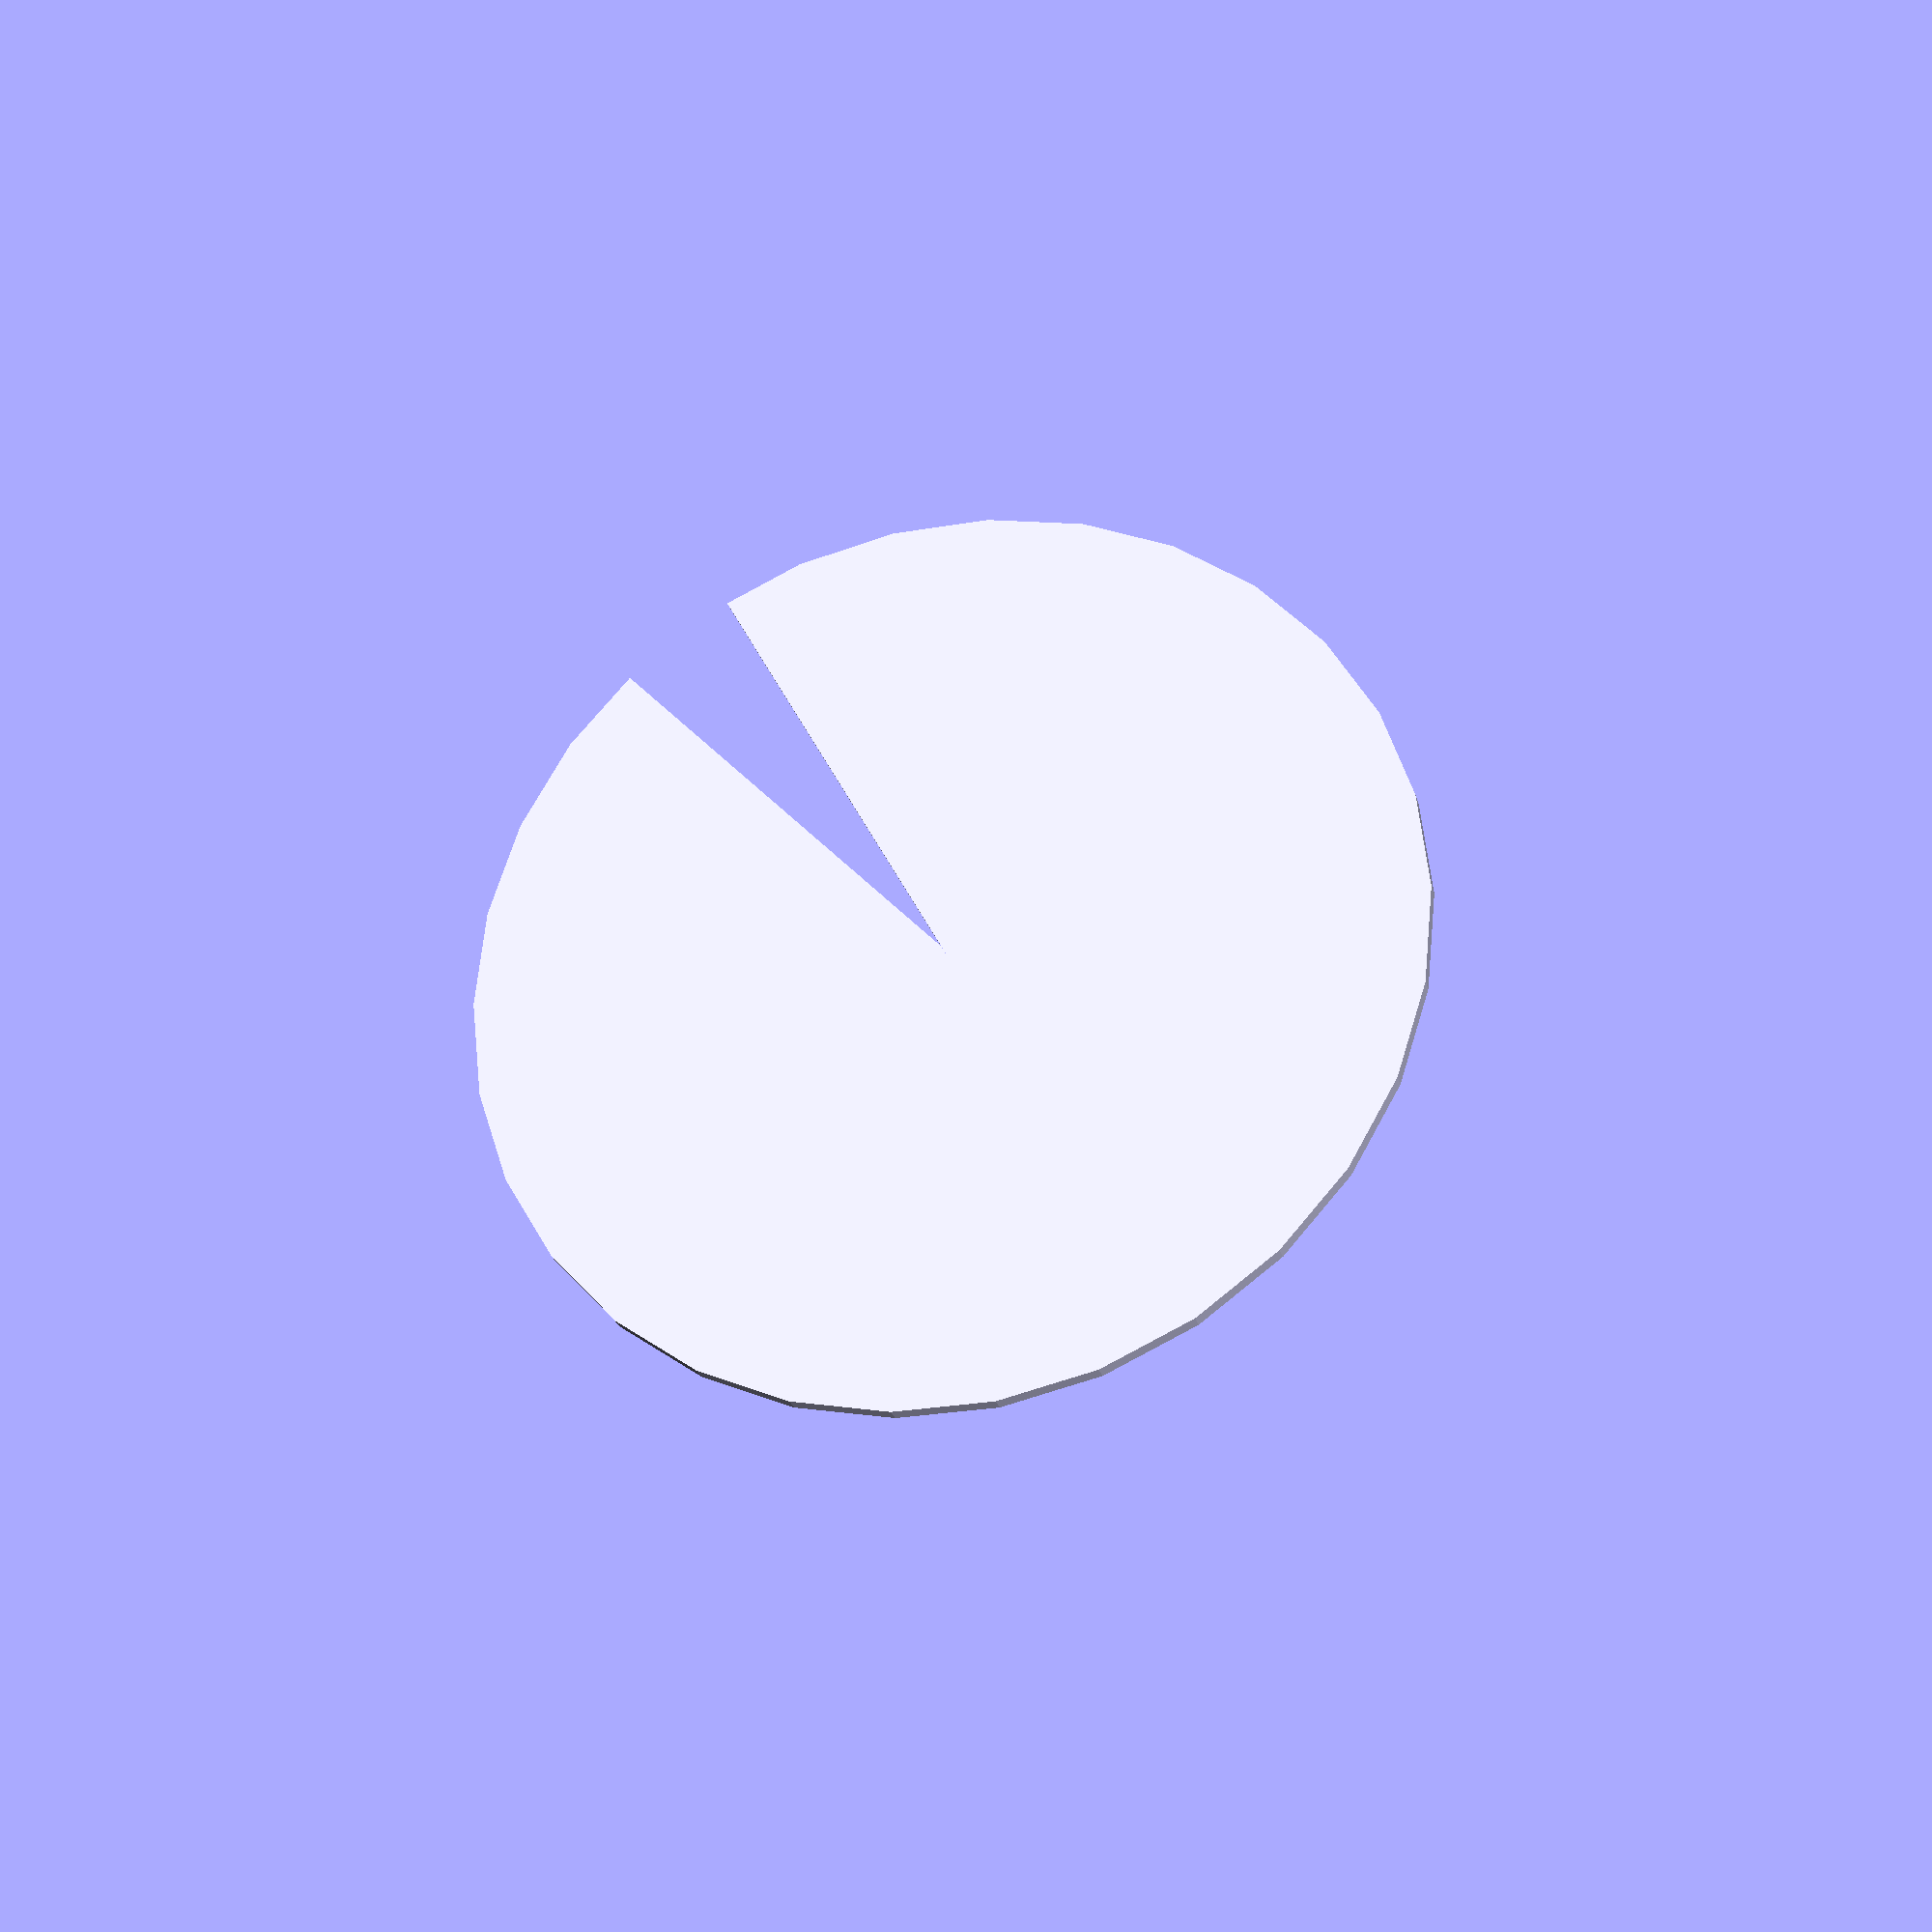
<openscad>
// Unit of length: Unit.MM
intersection()
{
   circle(r = 30.0);
   polygon(points = [[0.0, 0.0], [-12.9366, 35.5431], [-41.4305, -9.1849], [9.1849, -41.4305], [41.4305, 9.1849], [-3.2966, 37.6802]], convexity = 2);
}

</openscad>
<views>
elev=206.7 azim=228.3 roll=345.3 proj=p view=solid
</views>
